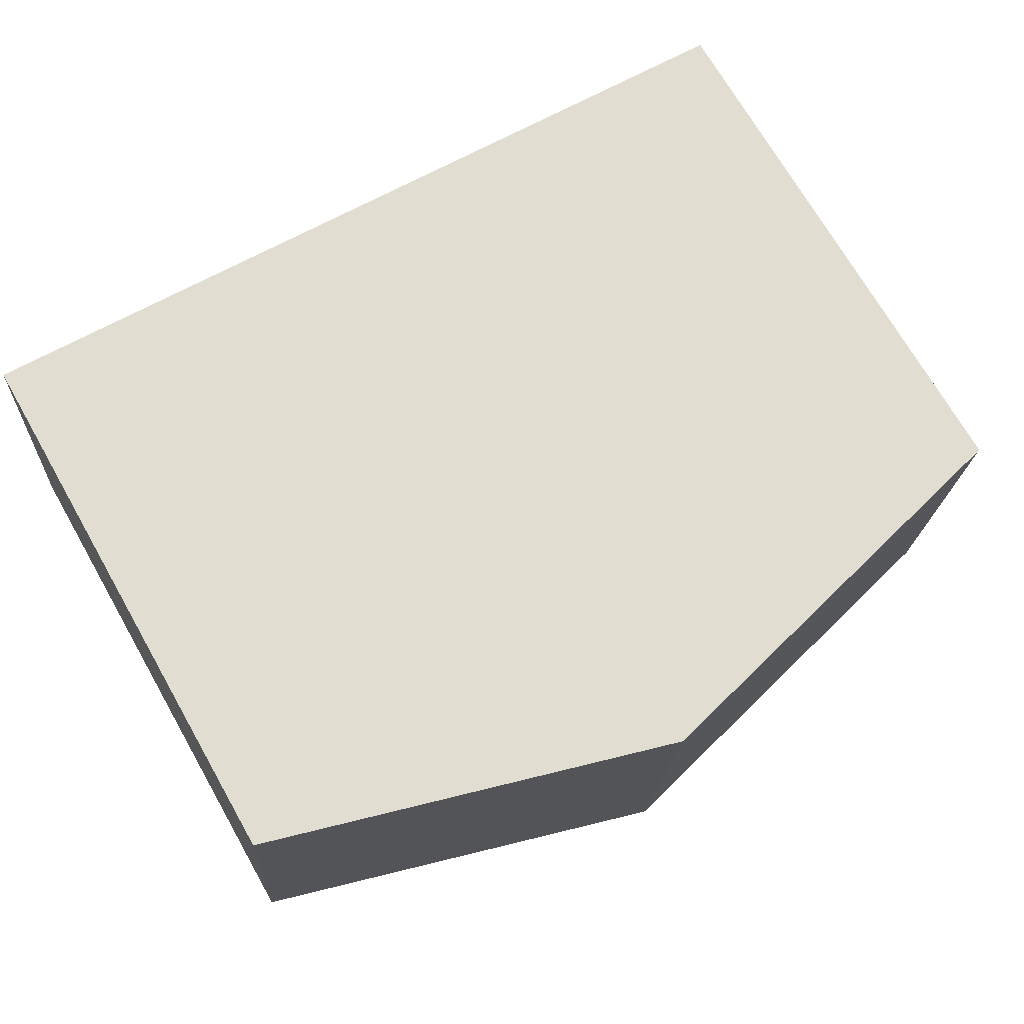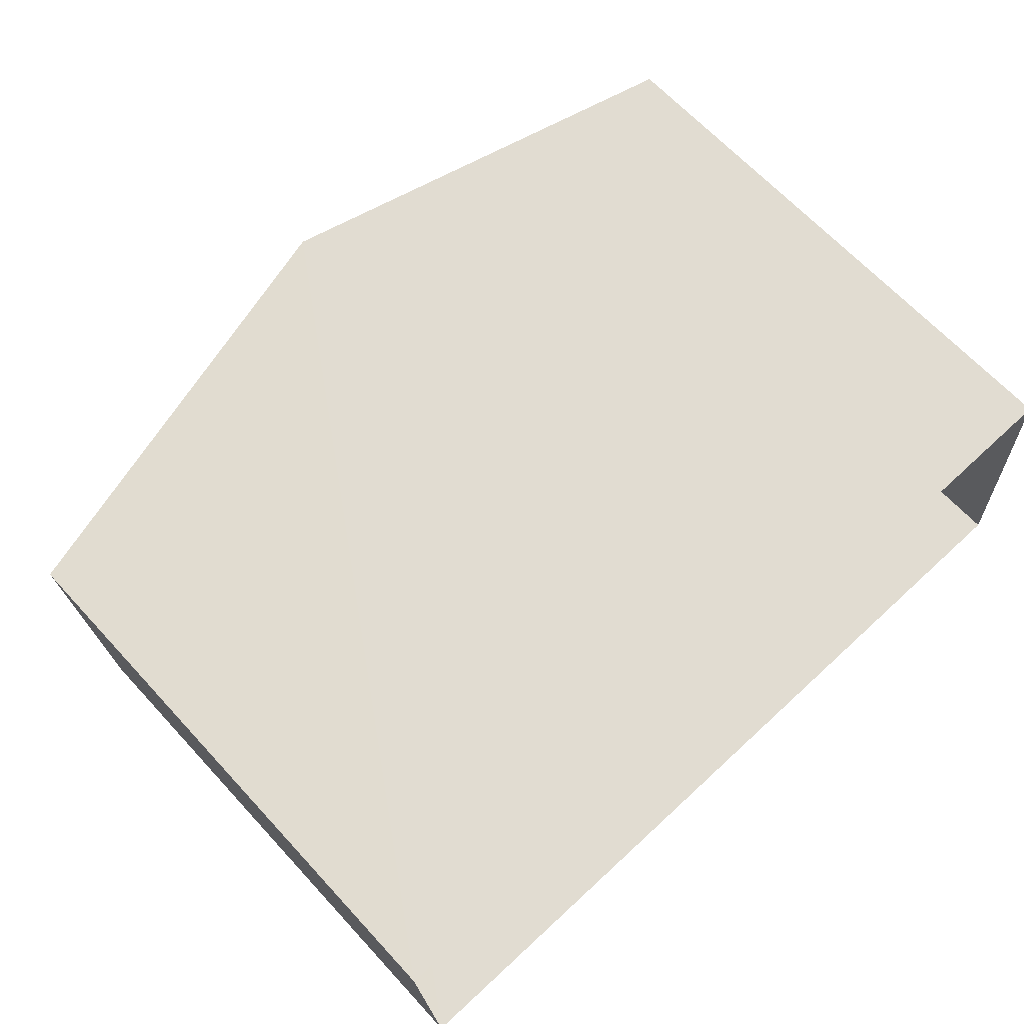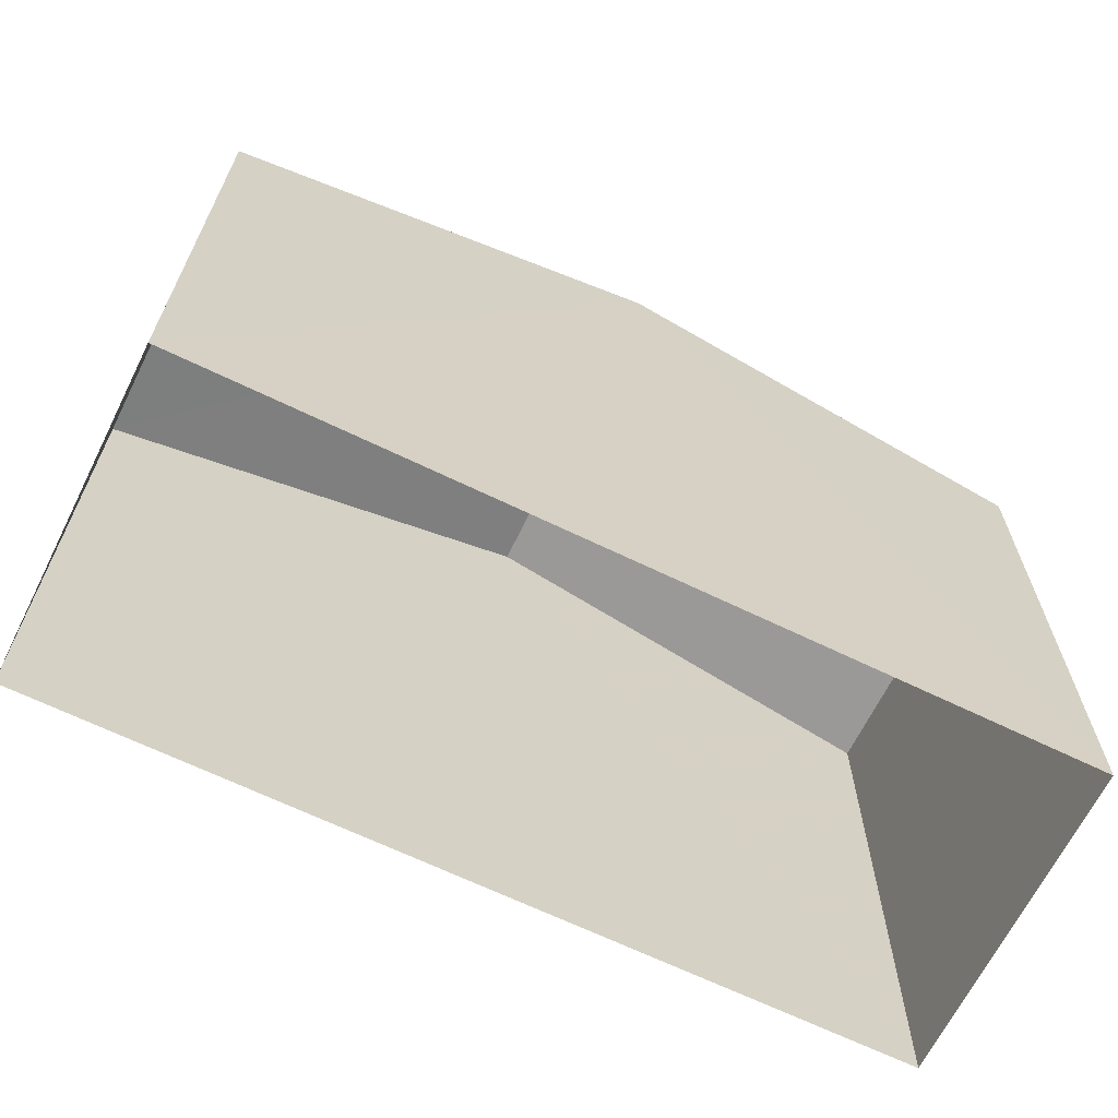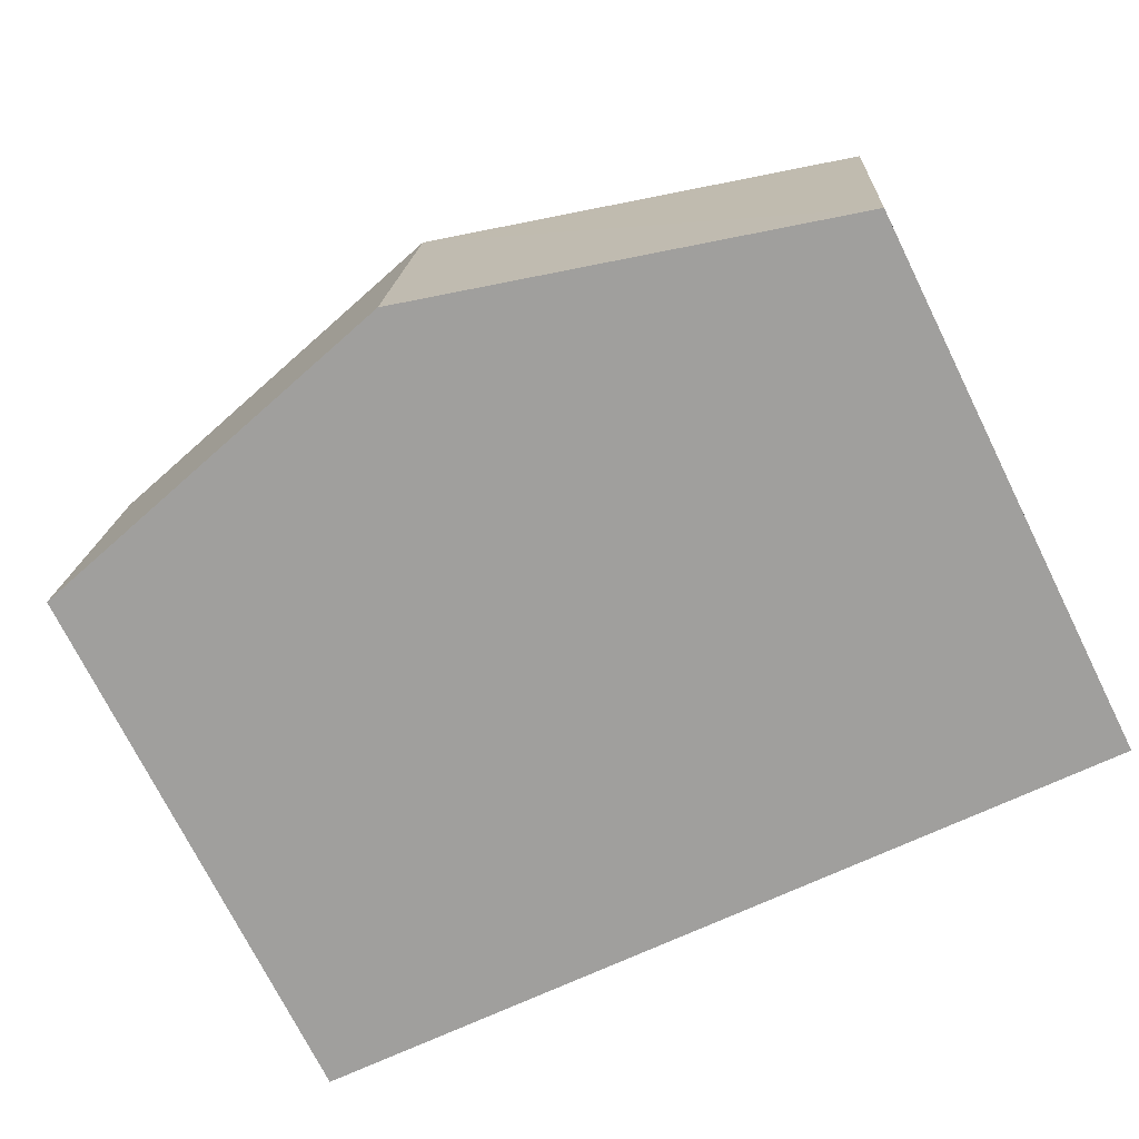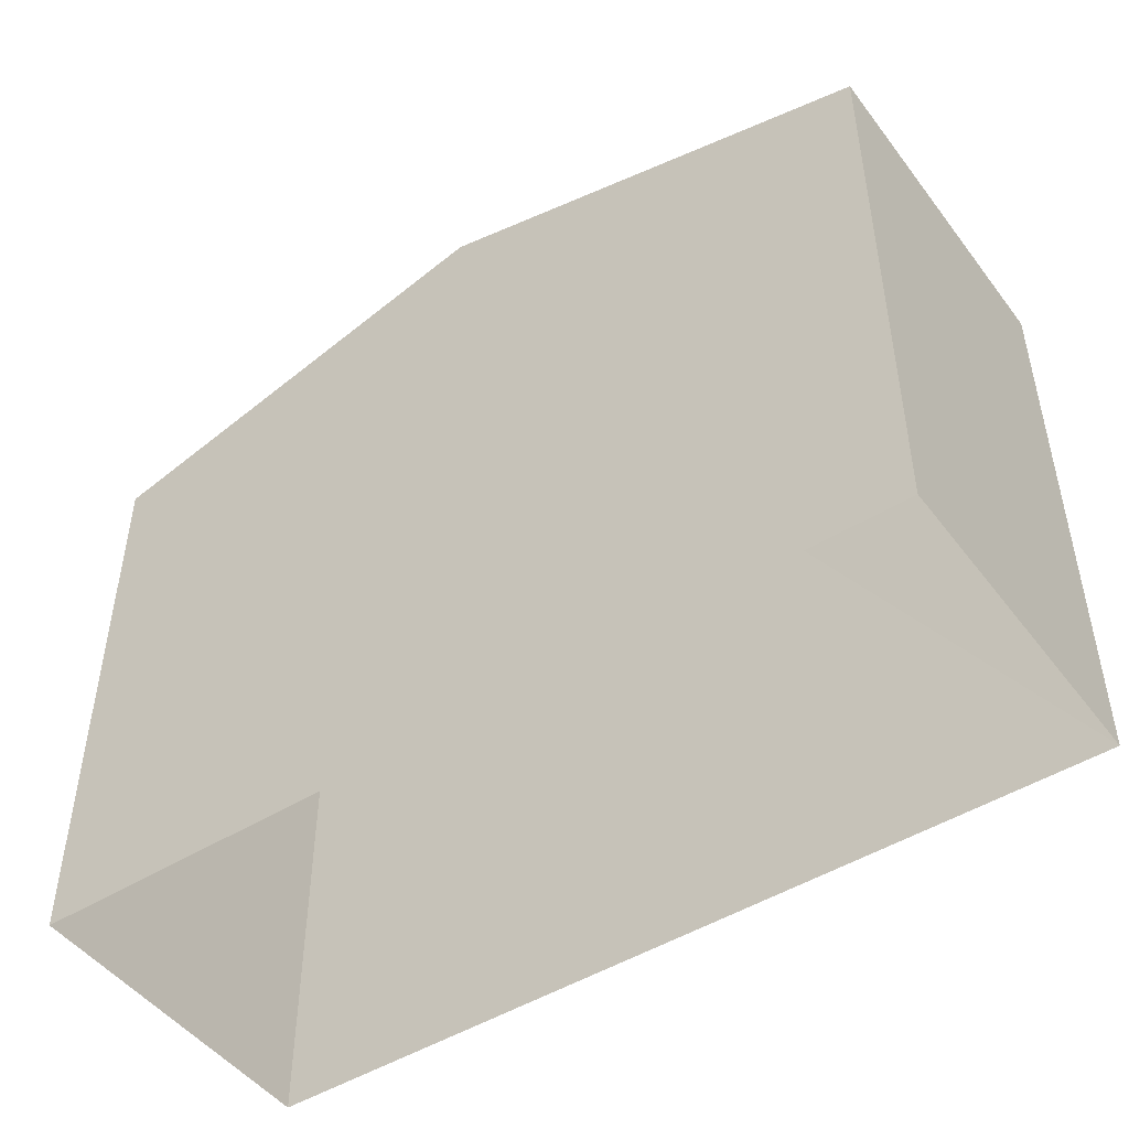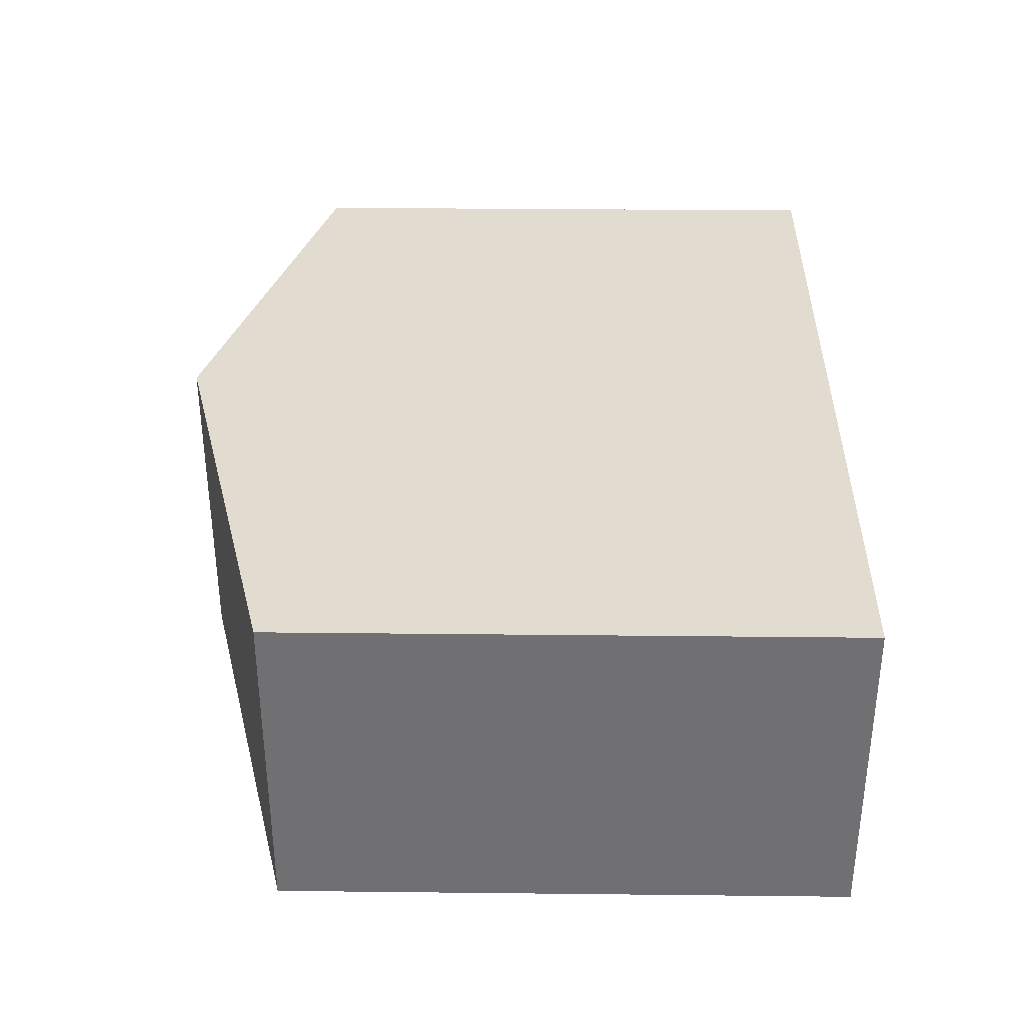
<metadata>
{"format":"obj","ext":"obj","renderer":"f3d","projection":"perspective","resolution":1024,"background":"white","views":[{"elev":71.3,"azim":-29.9,"up":"+Y"},{"elev":65.7,"azim":137.4,"up":"+Y"},{"elev":-65.6,"azim":150.2,"up":"+Z"},{"elev":-73.5,"azim":26.2,"up":"+Y"},{"elev":-47.8,"azim":31.3,"up":"+Z"},{"elev":31.0,"azim":90.9,"up":"+Y"}]}
</metadata>
<code>
v -3.74e+05 -1.046e+05 23.39
v -3.74e+05 -1.046e+05 23.39
v -3.74e+05 -1.046e+05 23.39
v -3.74e+05 -1.046e+05 23.39
v -3.74e+05 -1.046e+05 30.32
v -3.74e+05 -1.046e+05 30.32
v -3.74e+05 -1.046e+05 31.73
v -3.74e+05 -1.046e+05 31.73
v -3.74e+05 -1.046e+05 30.32
v -3.74e+05 -1.046e+05 30.32
f 1 2 3
f 1 4 2
f 5 6 7
f 8 5 7
f 9 10 8
f 7 9 8
f 6 1 3
f 6 5 1
f 10 4 8
f 4 1 8
f 1 5 8
f 6 3 7
f 3 2 7
f 2 9 7
f 9 2 4
f 10 9 4

</code>
